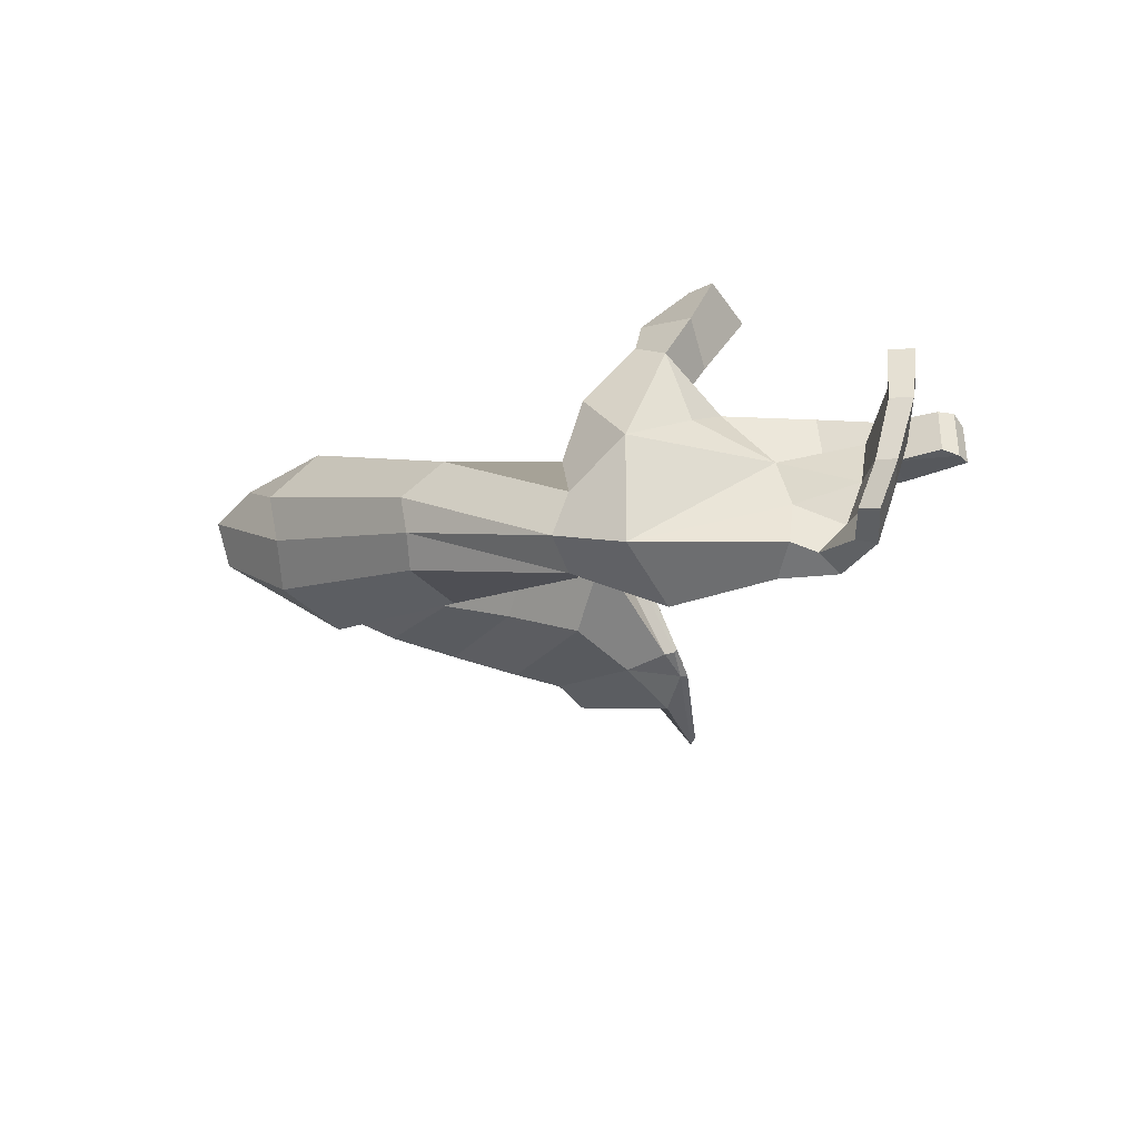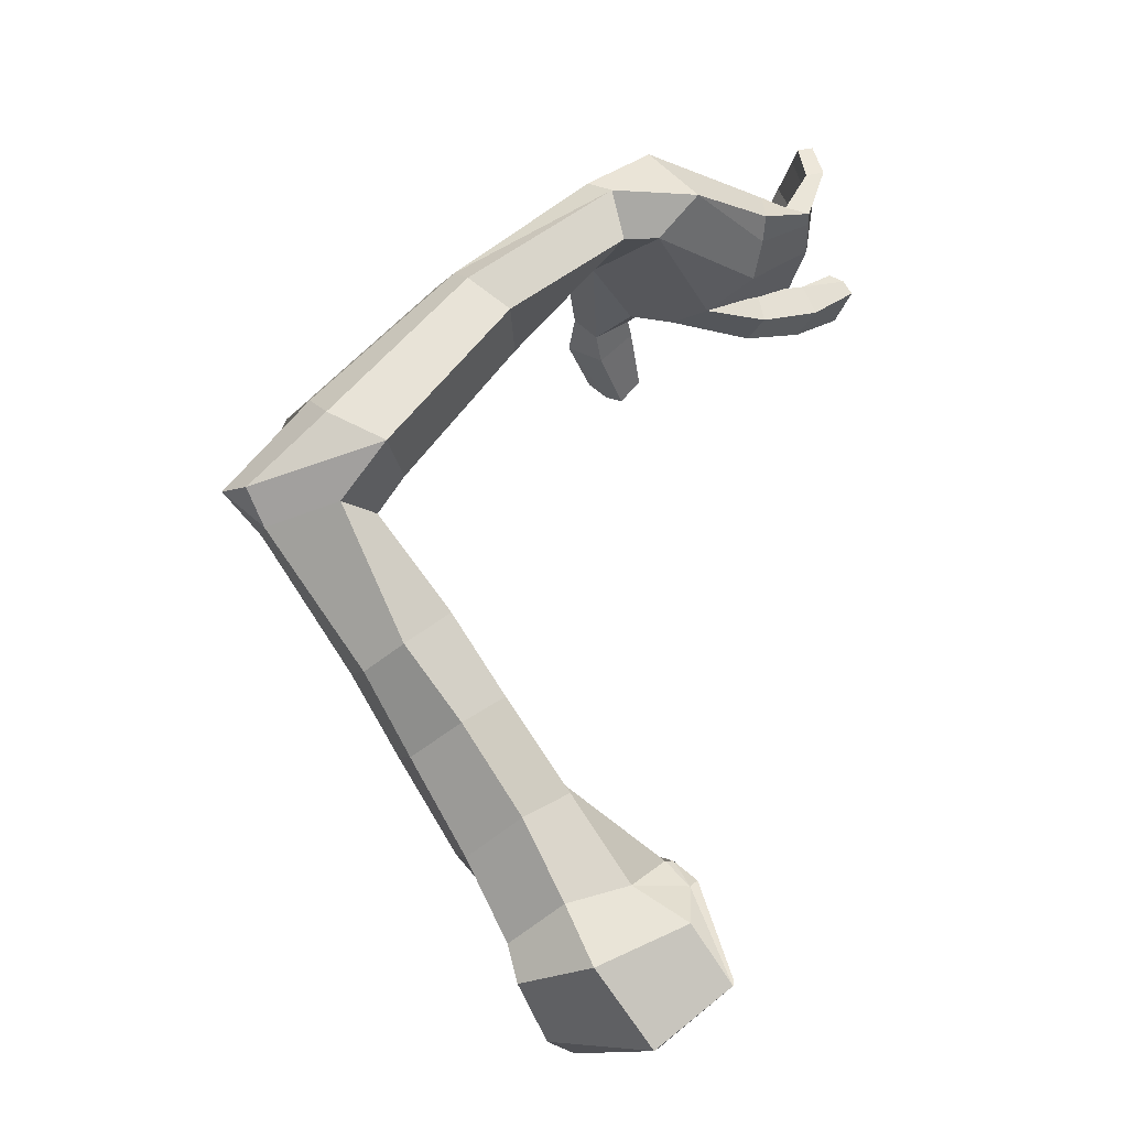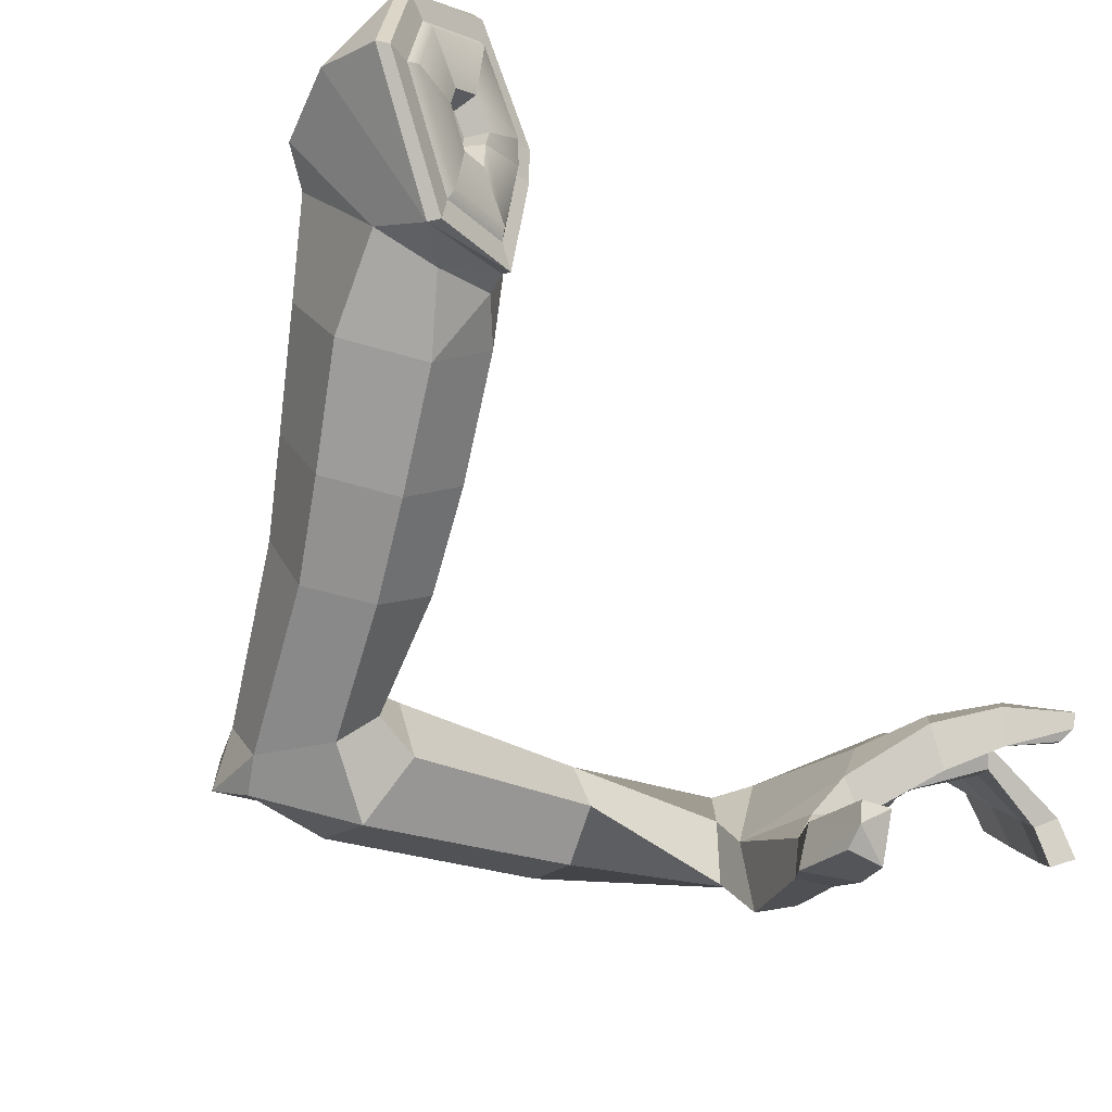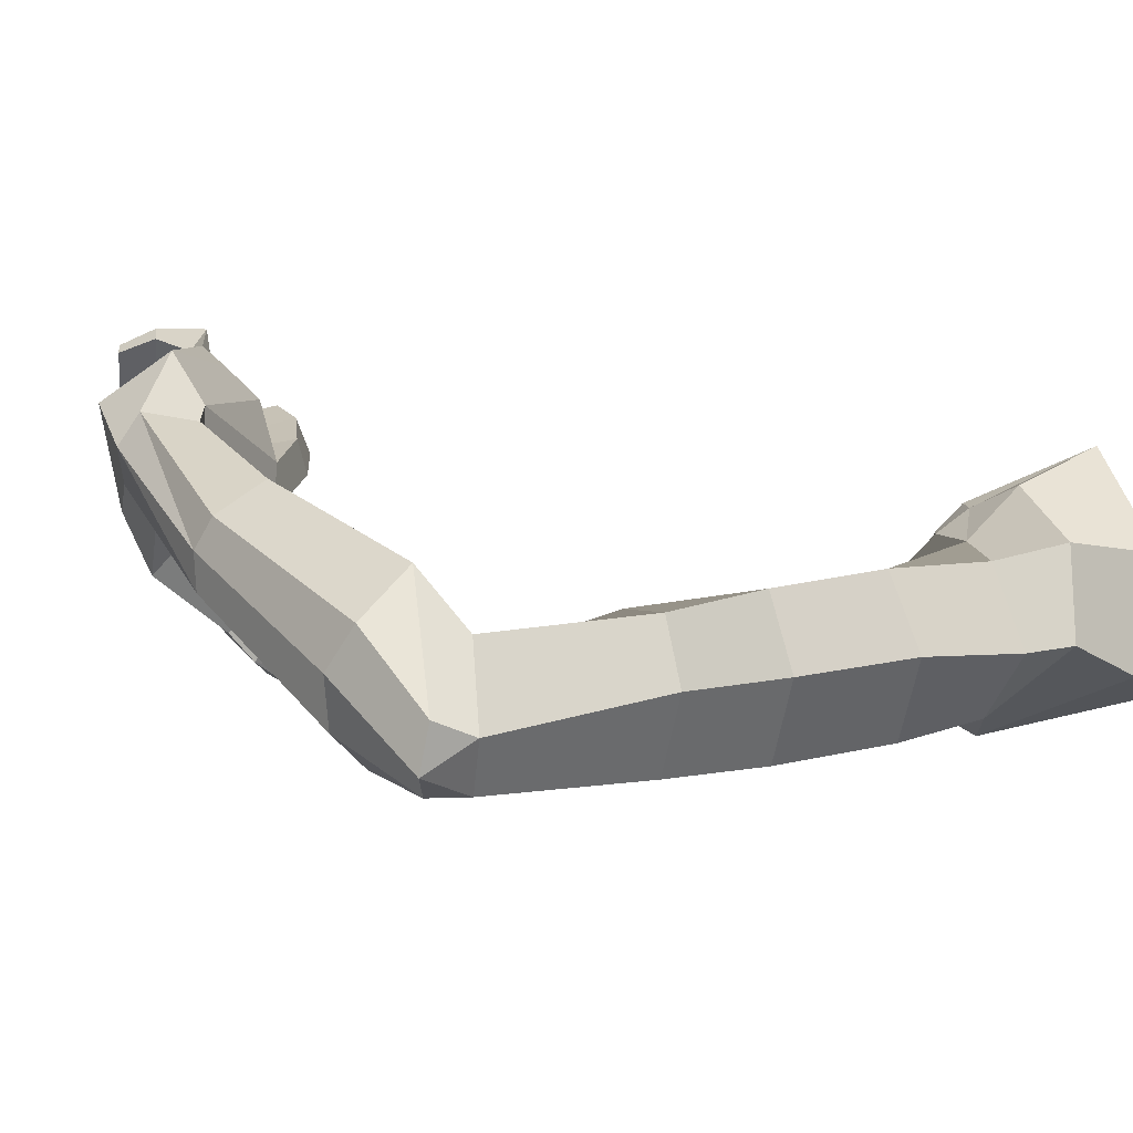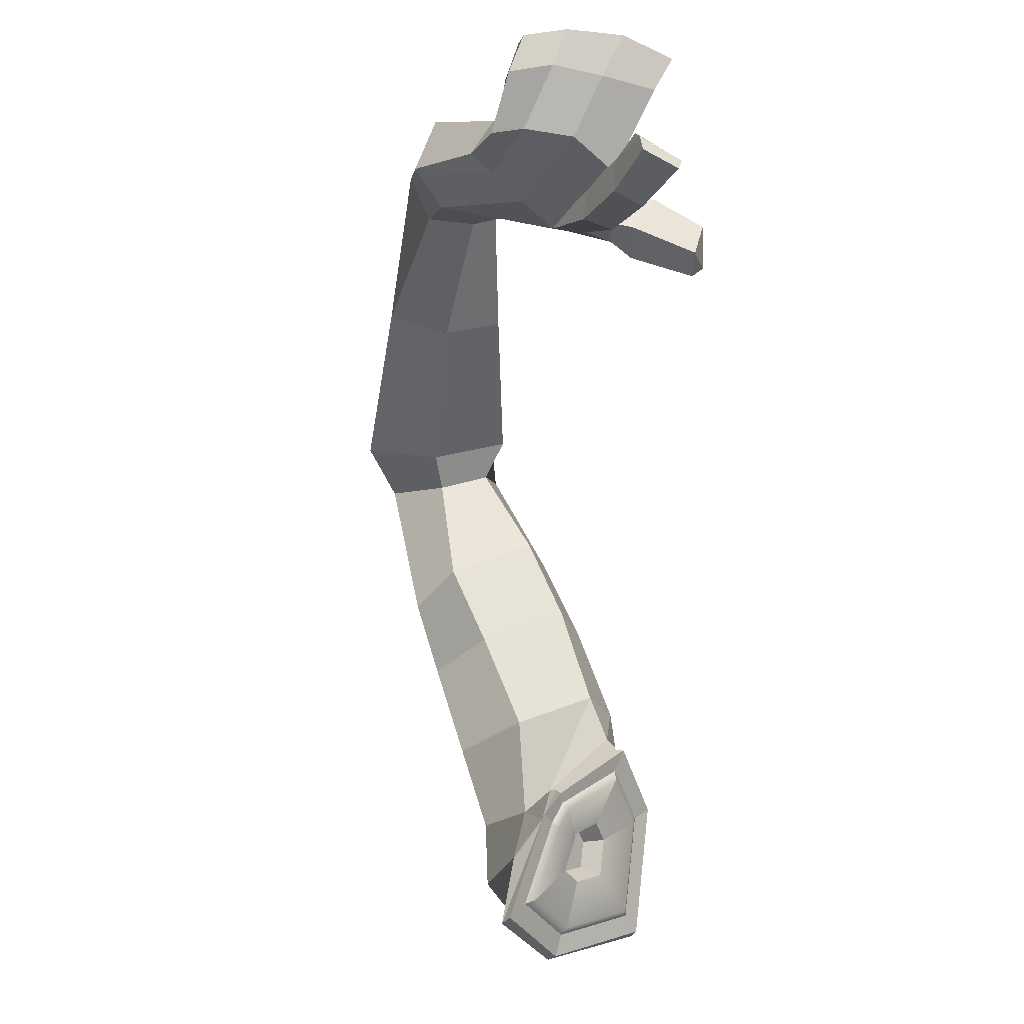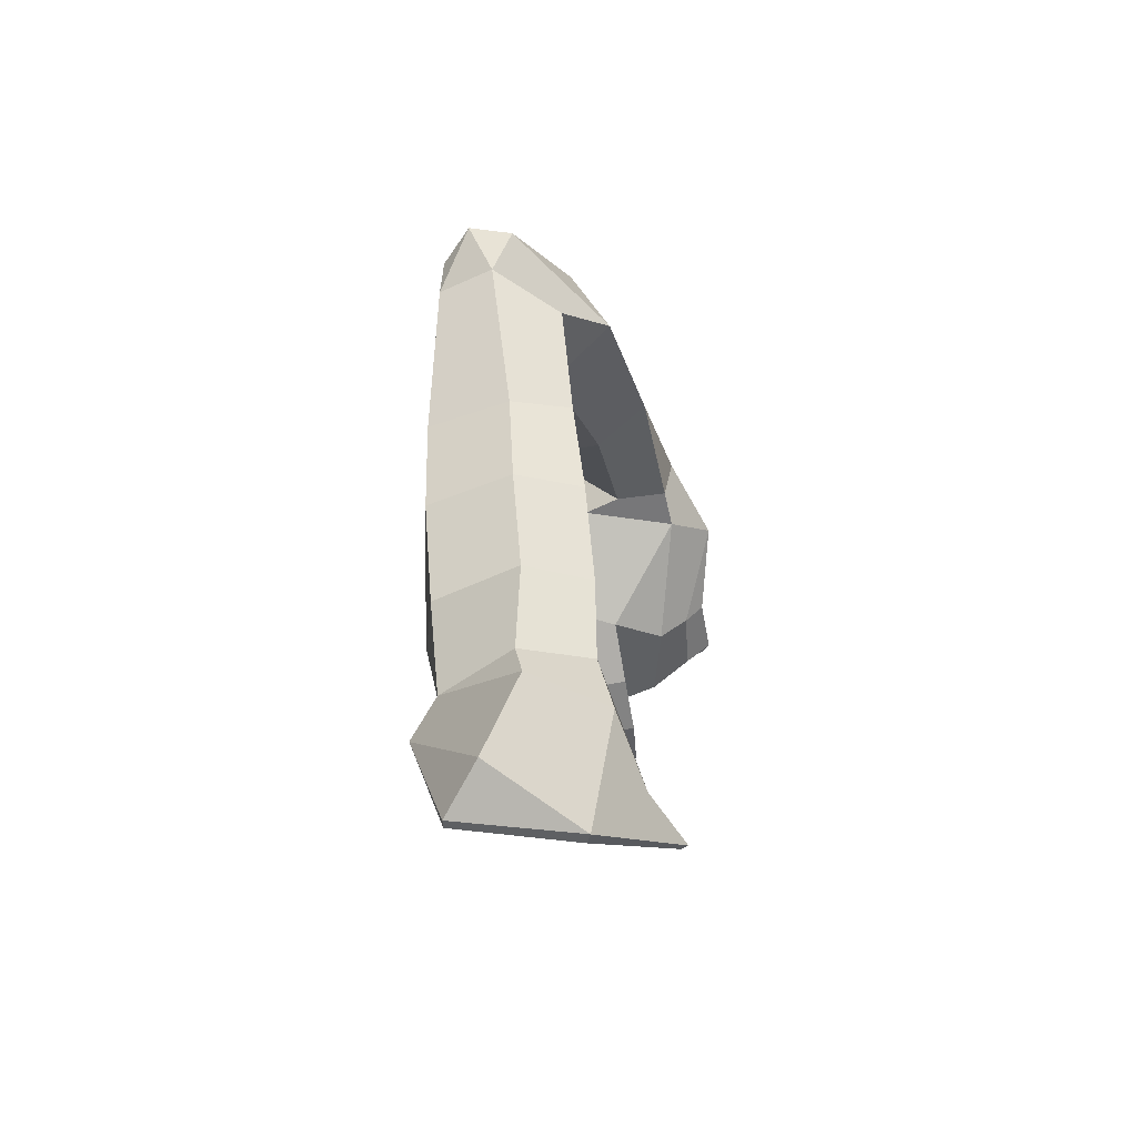
<metadata>
{"format":"obj","ext":"obj","renderer":"f3d","projection":"perspective","resolution":1024,"background":"white","views":[{"elev":72.1,"azim":172.7,"up":"+Z"},{"elev":-18.2,"azim":148.7,"up":"+Z"},{"elev":-68.1,"azim":-154.2,"up":"+Y"},{"elev":13.7,"azim":101.9,"up":"+Y"},{"elev":1.2,"azim":-122.1,"up":"+Z"},{"elev":-74.6,"azim":93.2,"up":"+Z"}]}
</metadata>
<code>
v -6.01 9.245 -29.76
v -8.279 14.24 -26.36
v -0.8728 10.79 -25.44
v -6.684 12.33 -22.56
v -7.403 9.502 -18.28
v -4.248 3.274 -15.7
v 1.592 6.183 -26
v -0.9958 1.436 -21.51
v -3.665 -0.3131 -21.01
v -1.885 3.817 -28.92
v -4.13 9.846 -20.15
v 0.6447 10.01 -21.72
v 2.074 5.799 -23.61
v -7.726 10.79 -20.01
v 3.616 10.11 -16.92
v -0.8321 8.221 -14.58
v -3.015 3.843 -12.93
v -0.6271 0.4892 -14.56
v 5.204 6.193 -18.8
v 3.093 1.139 -17.57
v 15.44 8.928 0.9312
v 11.96 6.87 1.388
v 10.95 3.708 2.153
v 13.03 1.553 1.645
v 18.47 4.926 -0.09435
v 17.18 1.67 0.5222
v 13.95 11.8 4.122
v 10.82 8.059 3.63
v 10.13 2.729 4.631
v 13.98 1.573 6.462
v 16.84 9.542 6.084
v 16.97 4.205 7.407
v -0.5801 15.15 19.4
v -0.7668 11.84 19.25
v 0.2724 9.503 21.72
v 0.2098 11.78 23.38
v 0.7229 15.8 22.18
v 1.375 14.01 23.26
v 20.32 6.211 1.723
v 18.6 1.935 2.533
v 16.79 7.033 7.694
v 20.73 3.588 2.159
v 7.659 8.453 -4.565
v 5.412 3.392 -2.753
v 11.26 9.337 -7.288
v 12.05 5.758 -8.257
v 10.54 0.9108 -7.007
v 7.499 0.733 -4.452
v 4.694 10.72 12.26
v 4.059 6.872 13.03
v 6.488 6.344 15.49
v 9.064 8.471 16.45
v 8.976 10.59 16.58
v 9.027 12.41 15.52
v 6.886 13.92 13.36
v -9.563 11.23 18.15
v -5.552 3.912 18.08
v -9.879 17.53 22.39
v -10.53 16.27 24.43
v -8.593 7.437 20.2
v -4.612 2.689 19.56
v -8.274 -1.341 17.08
v -9.409 -0.9026 19
v -9.844 0.2853 15.62
v -10.95 0.8889 17.05
v -13.83 11.72 18.3
v -13.04 17.95 23.21
v -2.218 15.6 25.58
v -3.011 9.555 24.81
v -1.211 6.561 22.56
v -1.771 9.588 19.82
v -2.943 15.55 19.91
v -4.142 18.23 22.08
v -8.629 8.531 18.12
v -13.95 9.633 17.77
v -8.274 4.041 18.8
v -6.548 2.934 16.96
v -5.204 0.9523 18.31
v -6.007 3.994 21.57
v -13.65 8.191 19.97
v -10.89 10.92 21.57
v -13.63 11.29 20.45
v -12 16.86 23.86
v -20.9 12.25 21.71
v -21.23 9.864 20.7
v -14.57 16.6 29.03
v -19.87 9.182 21.61
v -19.44 11.77 22.89
v -13.56 16.34 28.71
v -6.359 6.945 18.64
v -9.404 -0.9026 16.21
v -16.18 11.06 20.98
v -18 7.98 27.91
v -16.59 7.786 27.66
v -15.63 10.76 22.25
v -17.11 9.009 20.48
v -17.81 10.07 18.78
v -17.79 12.16 19.59
v -17.19 11.63 21.56
v -13.5 17.23 26.44
v -16.64 9.099 25.77
v -18 9.328 25.9
v -14.58 17.66 26.74
v -20.77 9.281 21.25
v -20.35 12.1 22.53
v -7.252 5.24 19.12
v -7.727 1.794 20.79
v -6.808 8.185 22.13
v -11.02 14.44 19.53
v -15.91 13.83 22.96
v -16.96 12.47 26.61
v -17.2 11.06 29.17
v -15.97 10.88 28.92
v -15.96 12.24 26.72
v -14.85 13.29 23.68
v -15.8 14.28 29.43
v -14.72 14.13 29.15
v -15.72 15.23 27.21
v -14.23 16.35 23.45
v -10.47 16.31 21.26
v -14.65 15.31 26.86
v -13.6 15.69 24.21
v -11.2 13.84 23.05
v 3.733 8.231 -9.187
v 7.593 9.816 -11.66
v 8.887 5.872 -13.1
v 7.059 0.811 -11.84
v 3.703 0.3583 -9.075
v 1.352 3.325 -7.381
v -8.62 13.85 -25.96
v -6.61 9.033 -29.44
v -5.05 1.801 -29.25
v -5.623 1.801 -28.83
v -8.186 10.94 -19.63
v -5.225 3.134 -16.34
v -4.324 -0.1068 -20.8
v -5.661 2.905 -16.32
v -2.862 1.283 -18.46
v -8.182 12.4 -25.3
v -7.838 10.08 -20.27
v -6.585 8.568 -28.07
v -5.801 2.821 -27.58
v -4.769 1.304 -21.2
v -5.832 3.698 -17.64
v -7.269 8.922 -19.19
v -7.261 8.73 -23.65
v -7.139 7.906 -21.87
v -6.694 7.369 -24.64
v -6.415 5.327 -24.46
v -6.048 4.788 -22.2
v -6.426 5.639 -20.93
v -6.738 7.576 -21.47
v -5.953 8.632 -23.42
v -5.865 8.041 -22.14
v -5.546 7.656 -24.12
v -5.346 6.19 -24
v -5.083 5.804 -22.37
v -5.354 6.414 -21.46
v -5.578 7.804 -21.85
v -5.297 1.794 -21.42
v -6.224 3.155 -27.14
v -6.928 8.316 -27.58
v -8.362 11.75 -25.09
v -8.053 9.673 -20.58
v -7.599 8.611 -19.61
v -6.252 3.943 -18.22
v -6.752 9.56 -18.37
v -7.624 9.301 -18.46
f 2 130 134 14
f 1 2 4 3
f 5 14 134 168
f 8 9 10 7
f 1 3 7 10
f 4 11 12 3
f 12 13 7 3
f 8 7 13
f 14 11 4
f 5 167 14
f 2 14 4
f 9 132 10
f 132 1 10
f 18 138 8 20
f 15 16 124 125
f 17 18 128 129
f 19 15 125 126
f 18 20 127 128
f 20 19 126 127
f 43 44 23 22
f 21 22 28 27
f 23 24 30 29
f 25 21 27 39
f 24 26 40 30
f 42 25 39
f 22 23 29 28
f 39 27 31
f 41 42 39 31
f 30 40 32
f 40 42 41 32
f 26 25 42
f 26 42 40
f 16 17 129 124
f 45 43 22 21
f 46 45 21 25
f 47 46 25 26
f 48 47 26 24
f 44 48 24 23
f 28 29 50 49
f 29 30 51 50
f 30 32 52 51
f 32 41 53 52
f 54 53 41 31
f 31 27 55 54
f 27 28 49 55
f 33 34 71 72
f 33 72 73 37
f 38 37 73 68
f 36 38 68 69
f 35 36 69 70
f 34 35 70 71
f 78 107 63 62
f 91 78 62
f 56 74 75 66
f 119 120 109 110
f 108 81 60
f 70 69 79 61
f 71 70 61 57
f 72 71 74 56
f 109 72 56
f 68 73 58 59
f 57 106 90
f 65 76 77 64
f 57 61 78 77
f 79 108 60
f 75 74 60 80
f 80 60 81 82
f 122 123 59 83
f 83 59 58 67
f 66 75 97 98
f 118 119 110 111
f 75 80 96 97
f 80 82 99 96
f 121 122 83 100
f 83 67 103 100
f 104 105 84 85
f 116 117 89 86
f 123 68 59
f 69 68 81
f 90 60 74
f 91 65 64
f 63 107 76 65
f 71 90 74
f 57 90 71
f 60 106 79
f 106 60 90
f 77 91 64
f 77 78 91
f 62 63 91
f 91 63 65
f 99 82 66 98
f 56 81 95 92
f 92 95 101 102
f 66 82 81 56
f 97 96 104 85
f 98 97 85 84
f 105 99 98 84
f 96 99 88 87
f 117 121 100 89
f 102 101 94 93
f 116 118 111 112
f 100 103 86 89
f 104 96 87
f 87 88 105 104
f 88 99 105
f 76 106 57 77
f 79 106 76 107
f 79 107 78 61
f 79 69 108
f 69 81 108
f 73 72 109 120
f 110 109 56 92
f 111 110 92 102
f 112 111 102 93
f 93 94 113 112
f 94 101 114 113
f 101 95 115 114
f 95 81 115
f 123 115 81
f 112 113 117 116
f 103 118 116 86
f 67 119 118 103
f 58 120 119 67
f 73 120 58
f 113 114 121 117
f 114 115 122 121
f 115 123 122
f 81 68 123
f 125 124 43 45
f 126 125 45 46
f 127 126 46 47
f 128 127 47 48
f 129 128 48 44
f 43 124 129 44
f 12 11 16 15
f 15 19 13 12
f 8 13 19 20
f 5 135 6 167
f 34 49 50 35
f 33 55 49 34
f 37 54 55 33
f 53 54 37
f 53 37 38
f 38 52 53
f 36 51 52 38
f 35 50 51 36
f 131 130 2 1
f 133 131 1 132
f 9 136 133 132
f 9 137 136
f 135 137 9
f 6 138 18
f 6 18 17
f 138 9 8
f 138 6 135
f 138 135 9
f 154 153 155 156 157 158 159
f 134 130 139 140
f 130 131 141 139
f 131 133 142 141
f 133 136 143 142
f 136 137 144 143
f 137 168 145 144
f 168 134 140 145
f 140 139 163 164
f 139 141 162 163
f 141 142 161 162
f 142 143 160 161
f 143 144 166 160
f 144 145 165 166
f 145 140 164 165
f 147 146 153 154
f 146 148 155 153
f 148 149 156 155
f 149 150 157 156
f 150 151 158 157
f 151 152 159 158
f 152 147 154 159
f 161 160 150 149
f 162 161 149 148
f 163 162 148 146
f 164 163 146 147
f 165 164 147 152
f 166 165 152 151
f 160 166 151 150
f 6 17 167
f 17 16 11 167
f 14 167 11
f 5 168 137 135

</code>
